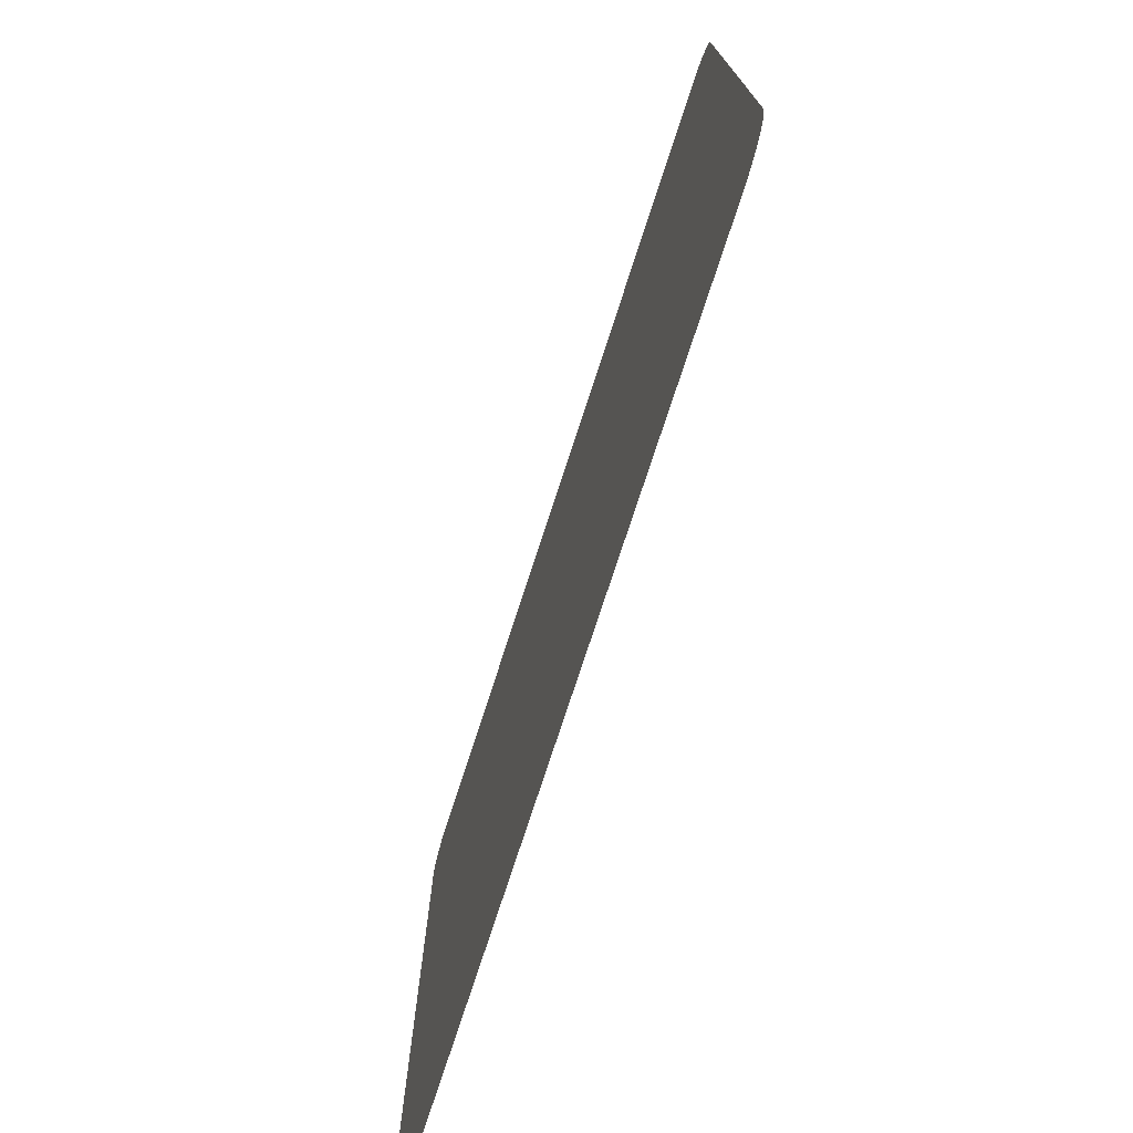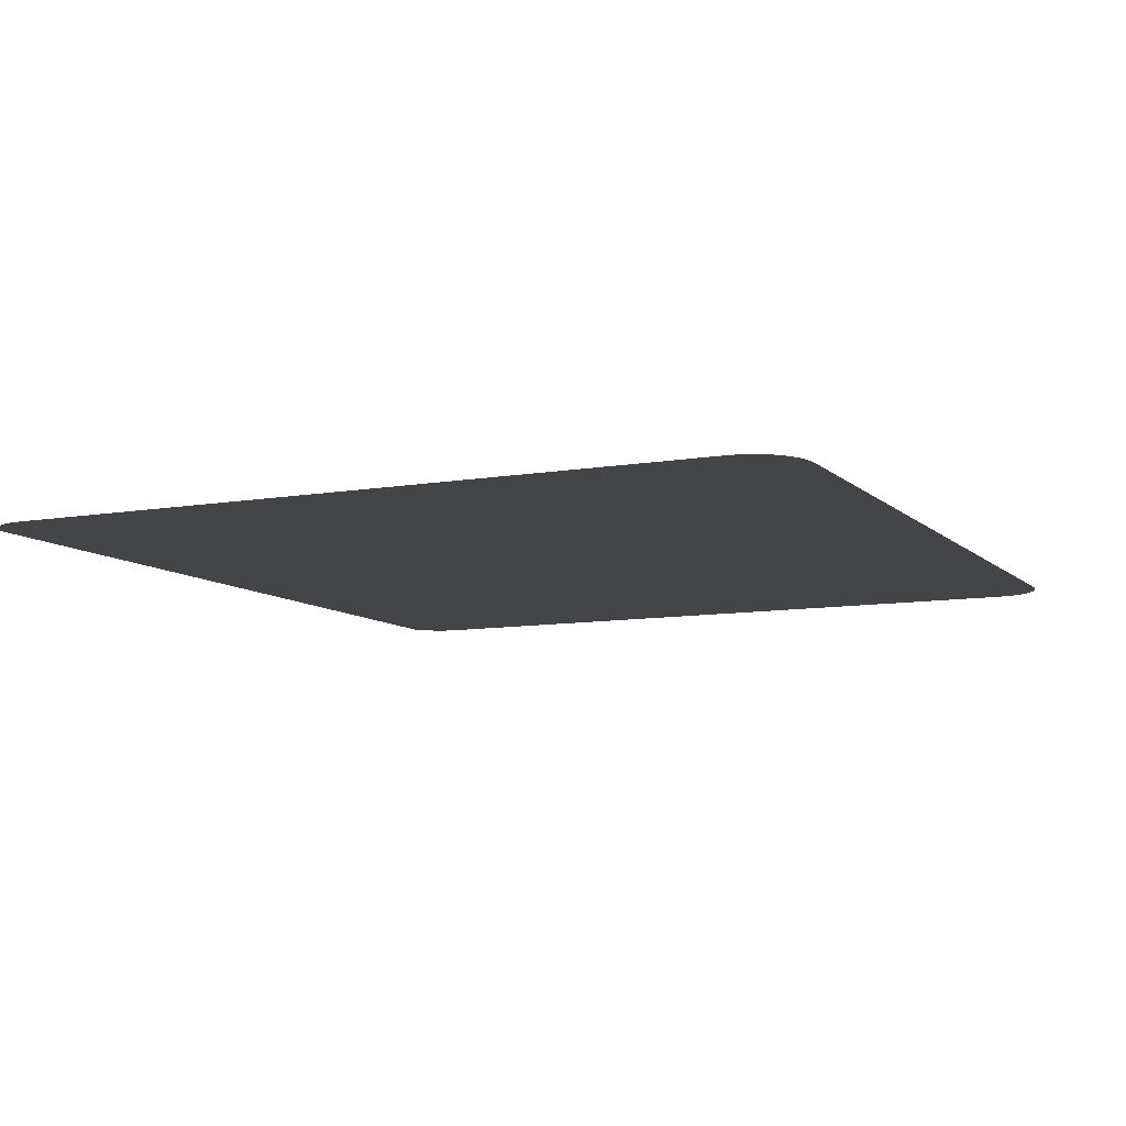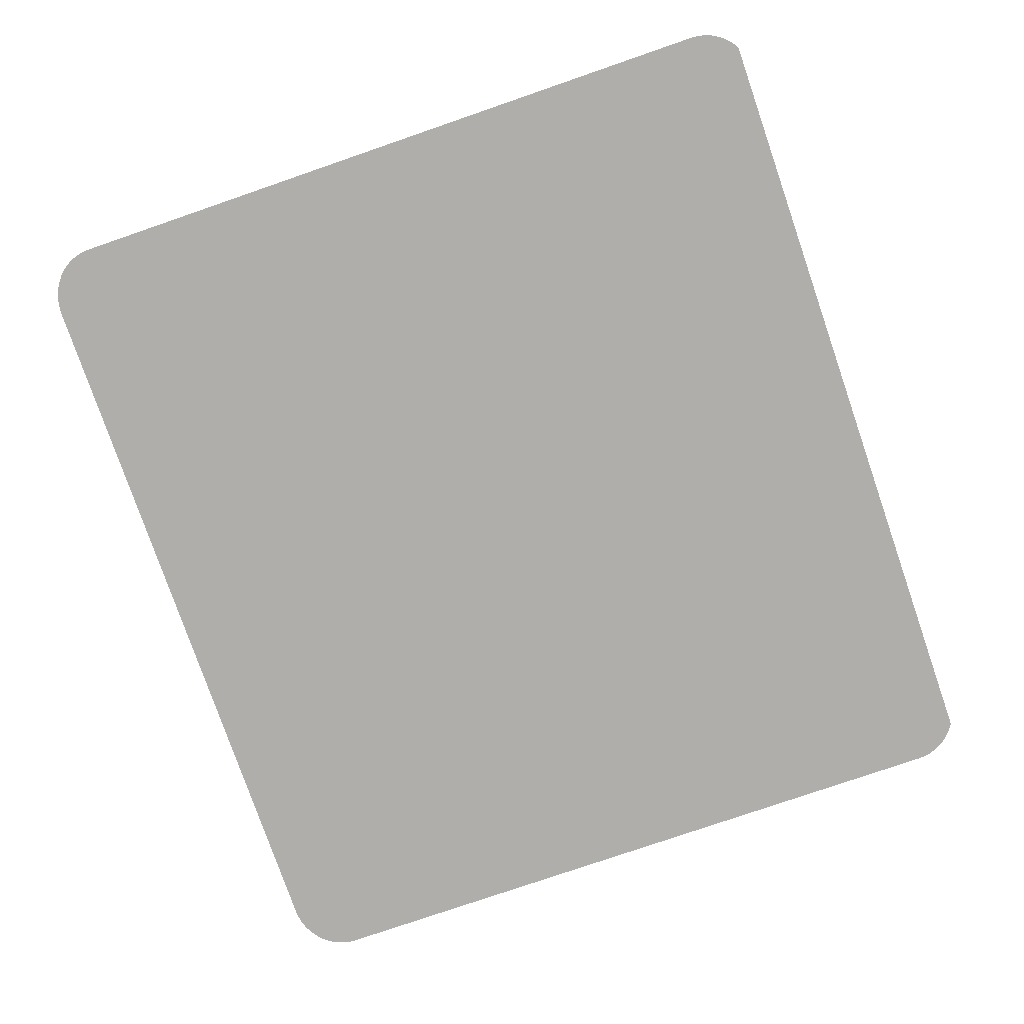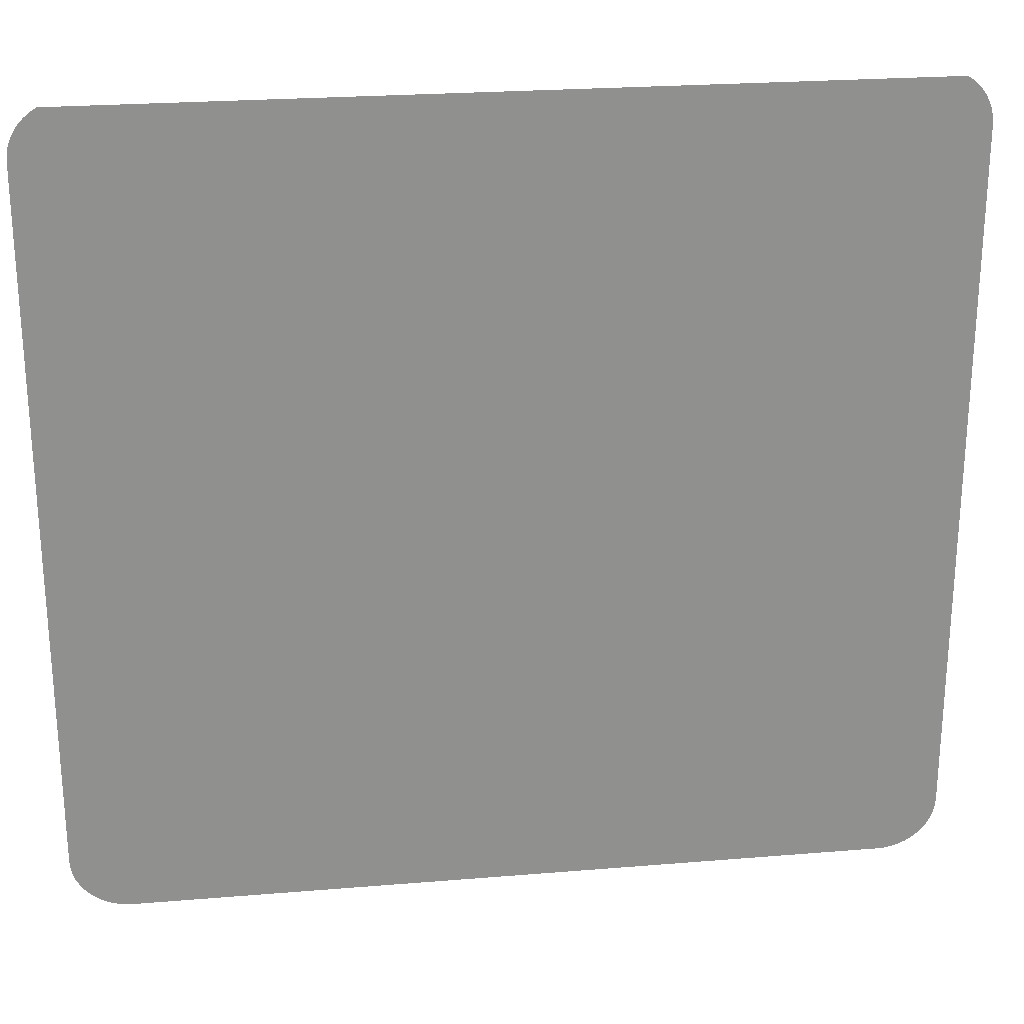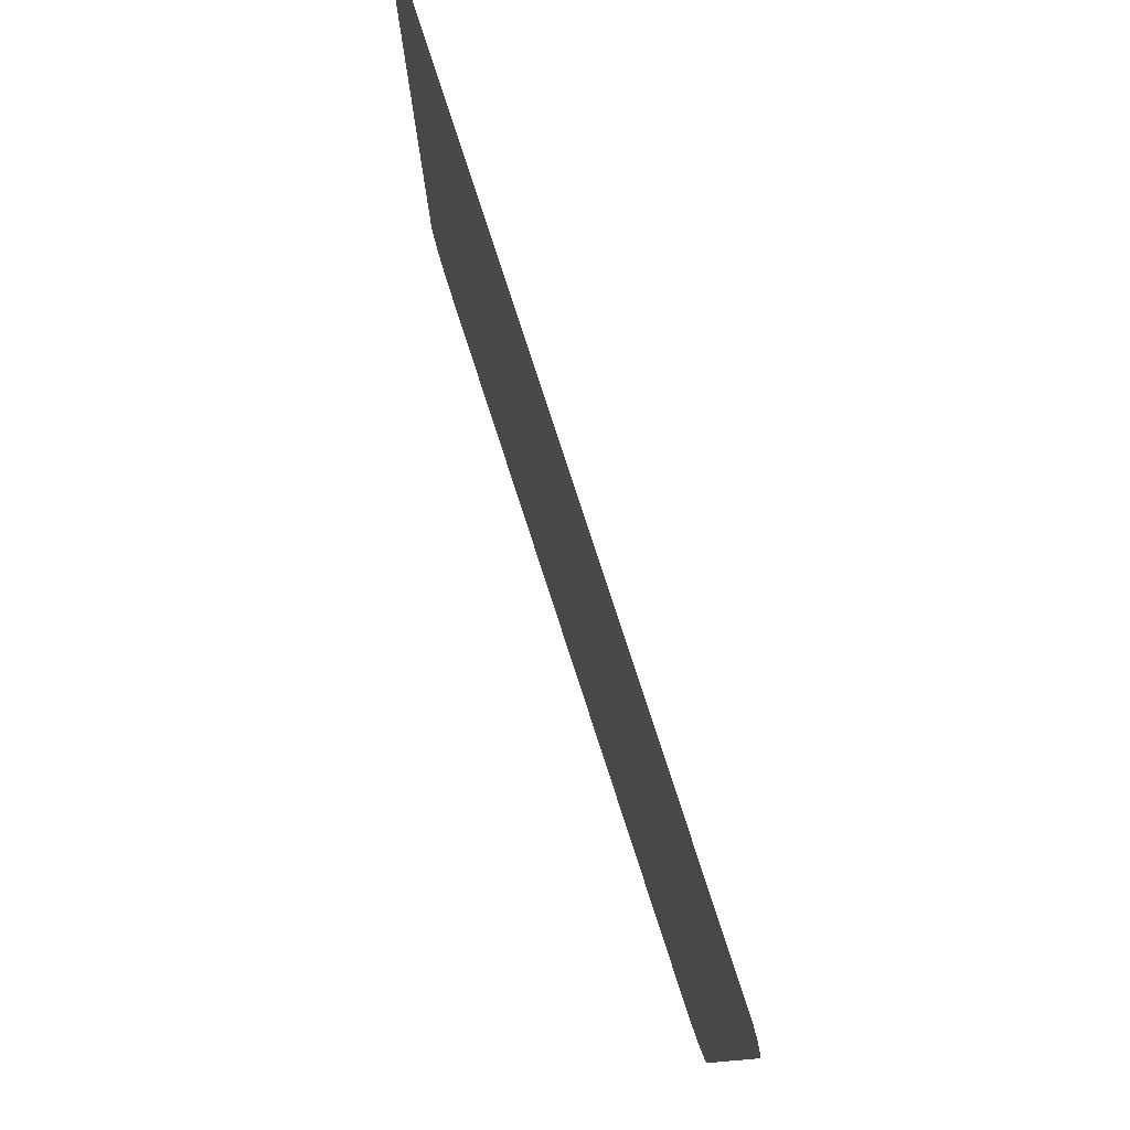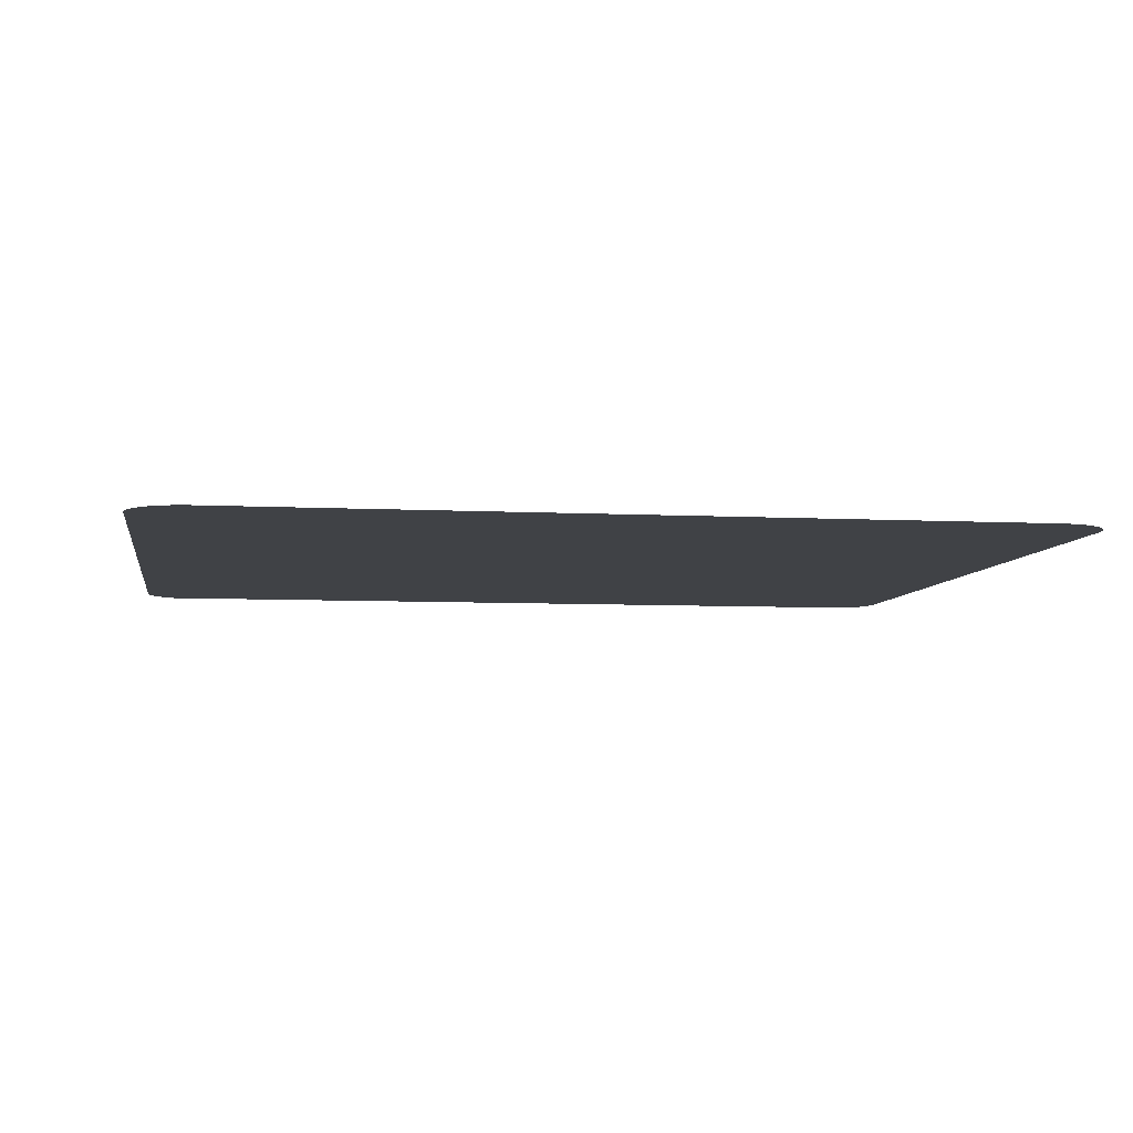
<metadata>
{"format":"obj","ext":"obj","renderer":"f3d","projection":"perspective","resolution":1024,"background":"white","views":[{"elev":-75.4,"azim":72.0,"up":"+Z"},{"elev":-9.1,"azim":115.2,"up":"+Y"},{"elev":-77.8,"azim":-71.0,"up":"+Y"},{"elev":24.8,"azim":172.3,"up":"+Z"},{"elev":79.3,"azim":-108.0,"up":"+Z"},{"elev":-6.4,"azim":171.1,"up":"+Y"}]}
</metadata>
<code>
o #ID321
v -0.1626 0.00617 -0.03508
v -0.1323 0.00617 -0.0351
v -0.1623 0.00617 -0.0351
v -0.132 0.00617 -0.03508
v -0.1629 0.00617 -0.03502
v -0.1317 0.00617 -0.03502
v -0.1632 0.00617 -0.03493
v -0.1314 0.00617 -0.03493
v -0.1635 0.00617 -0.03481
v -0.1311 0.00617 -0.03481
v -0.1637 0.00617 -0.03465
v -0.1308 0.00617 -0.03465
v -0.1639 0.00617 -0.03447
v -0.1306 0.00617 -0.03447
v -0.1641 0.00617 -0.03425
v -0.1304 0.00617 -0.03425
v -0.1643 0.00617 -0.03402
v -0.1303 0.00617 -0.03402
v -0.1644 0.00617 -0.03377
v -0.1301 0.00617 -0.03377
v -0.1645 0.00617 -0.0335
v -0.13 0.00617 -0.0335
v -0.1646 0.00617 -0.03322
v -0.13 0.00617 -0.03322
v -0.1646 0.00617 -0.03294
v -0.1299 0.00617 -0.03294
v -0.1646 0.00617 -0.004886
v -0.1299 0.00617 -0.004886
v -0.1646 0.00617 -0.004604
v -0.13 0.00617 -0.004604
v -0.1645 0.00617 -0.004328
v -0.13 0.00617 -0.004328
v -0.1644 0.00617 -0.00406
v -0.1301 0.00617 -0.00406
v -0.1643 0.00617 -0.003807
v -0.1303 0.00617 -0.003807
v -0.1641 0.00617 -0.003572
v -0.1304 0.00617 -0.003572
v -0.1639 0.00617 -0.00336
v -0.1306 0.00617 -0.00336
v -0.1637 0.00617 -0.003174
v -0.1308 0.00617 -0.003174
v -0.1635 0.00617 -0.003074
v -0.1311 0.00617 -0.003017
f 1 2 3
f 3 2 1
f 2 1 4
f 4 1 2
f 4 1 5
f 5 1 4
f 4 5 6
f 6 5 4
f 6 5 7
f 7 5 6
f 6 7 8
f 8 7 6
f 8 7 9
f 9 7 8
f 8 9 10
f 10 9 8
f 10 9 11
f 11 9 10
f 10 11 12
f 12 11 10
f 12 11 13
f 13 11 12
f 12 13 14
f 14 13 12
f 14 13 15
f 15 13 14
f 14 15 16
f 16 15 14
f 16 15 17
f 17 15 16
f 16 17 18
f 18 17 16
f 18 17 19
f 19 17 18
f 18 19 20
f 20 19 18
f 20 19 21
f 21 19 20
f 20 21 22
f 22 21 20
f 22 21 23
f 23 21 22
f 22 23 24
f 24 23 22
f 24 23 25
f 25 23 24
f 24 25 26
f 26 25 24
f 26 25 27
f 27 25 26
f 26 27 28
f 28 27 26
f 28 27 29
f 29 27 28
f 28 29 30
f 30 29 28
f 30 29 31
f 31 29 30
f 30 31 32
f 32 31 30
f 32 31 33
f 33 31 32
f 32 33 34
f 34 33 32
f 34 33 35
f 35 33 34
f 34 35 36
f 36 35 34
f 36 35 37
f 37 35 36
f 36 37 38
f 38 37 36
f 38 37 39
f 39 37 38
f 38 39 40
f 40 39 38
f 40 39 41
f 41 39 40
f 40 41 42
f 42 41 40
f 42 41 43
f 43 41 42
f 42 43 44
f 44 43 42

</code>
